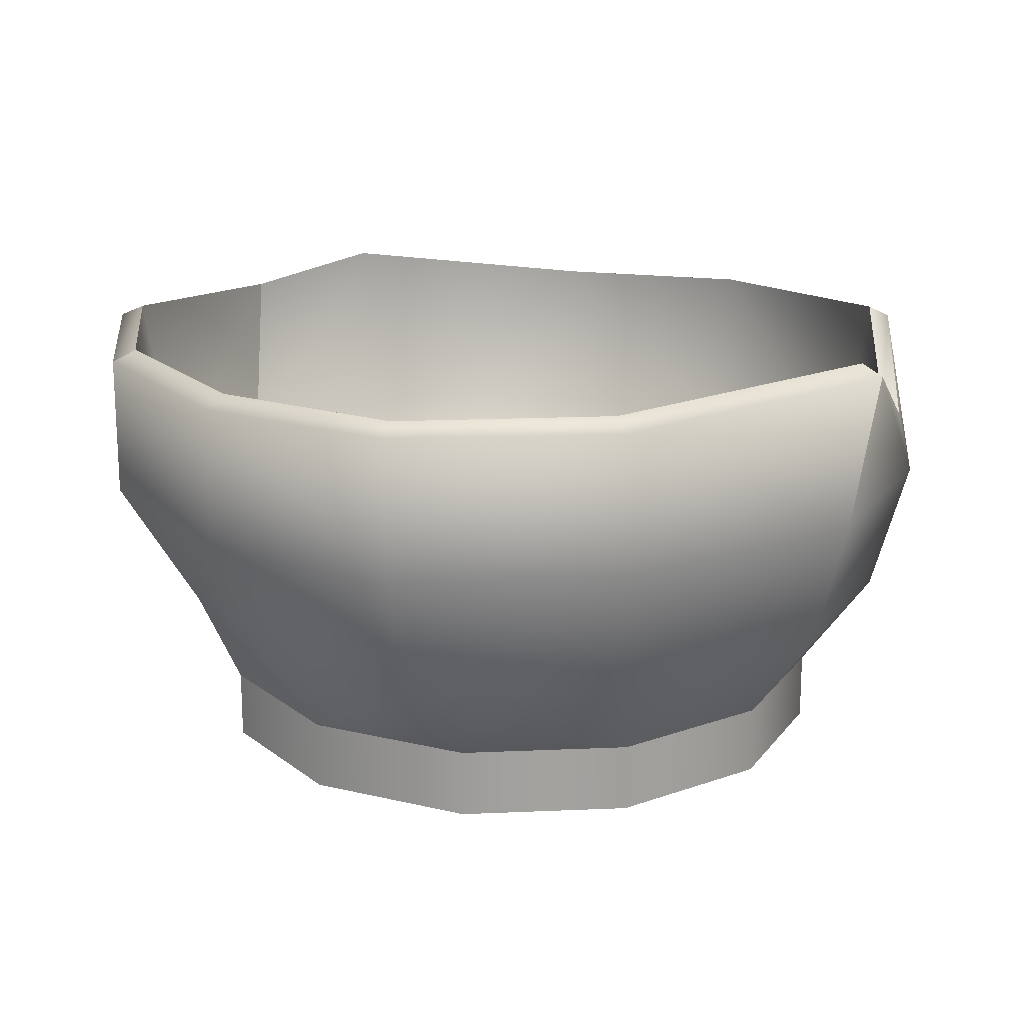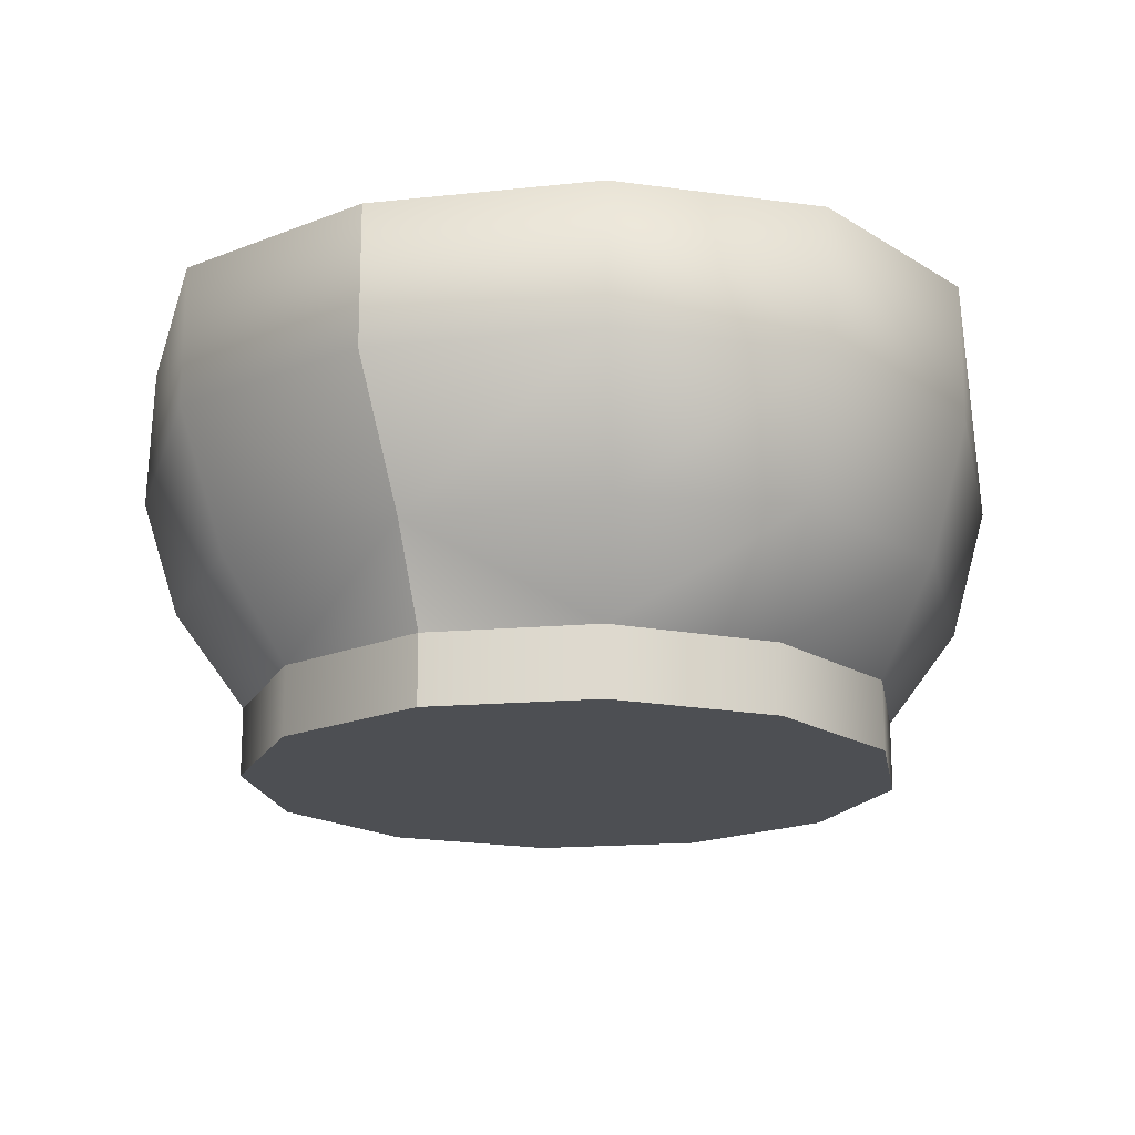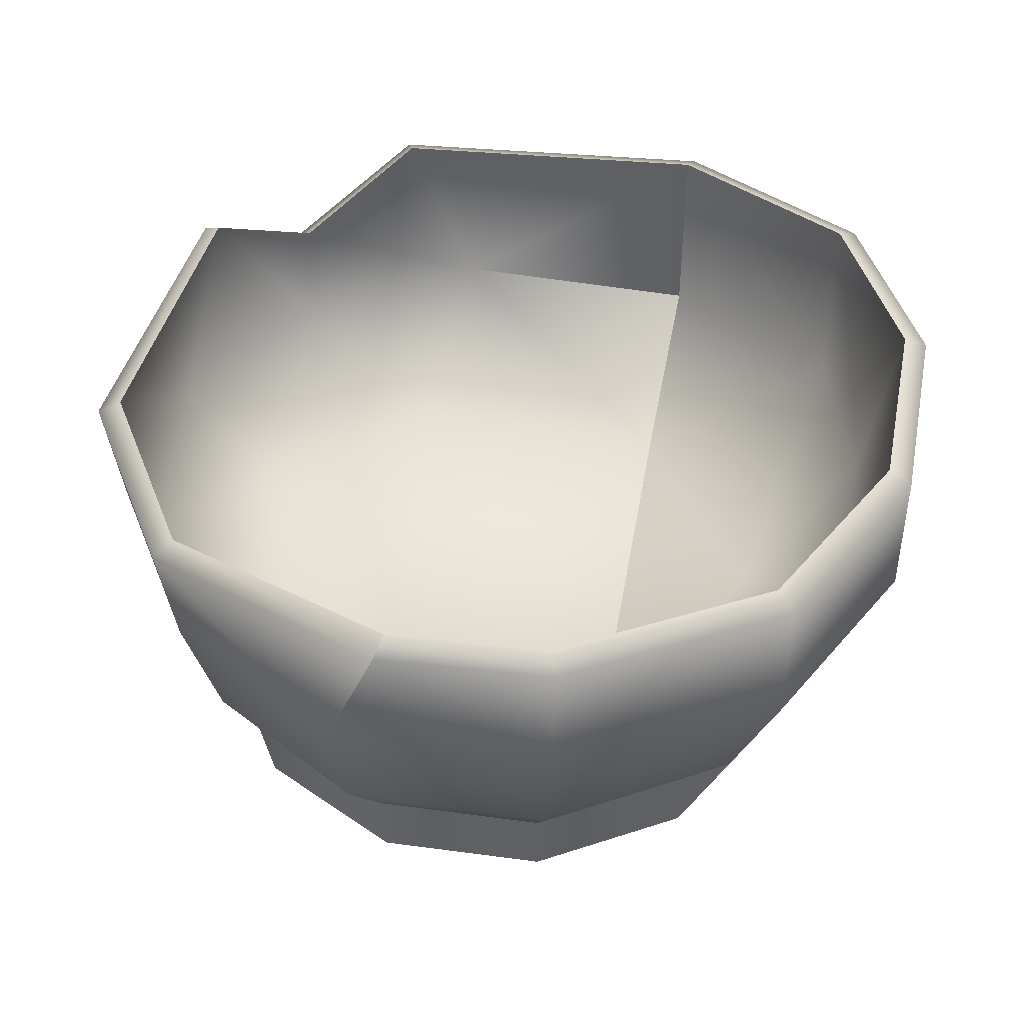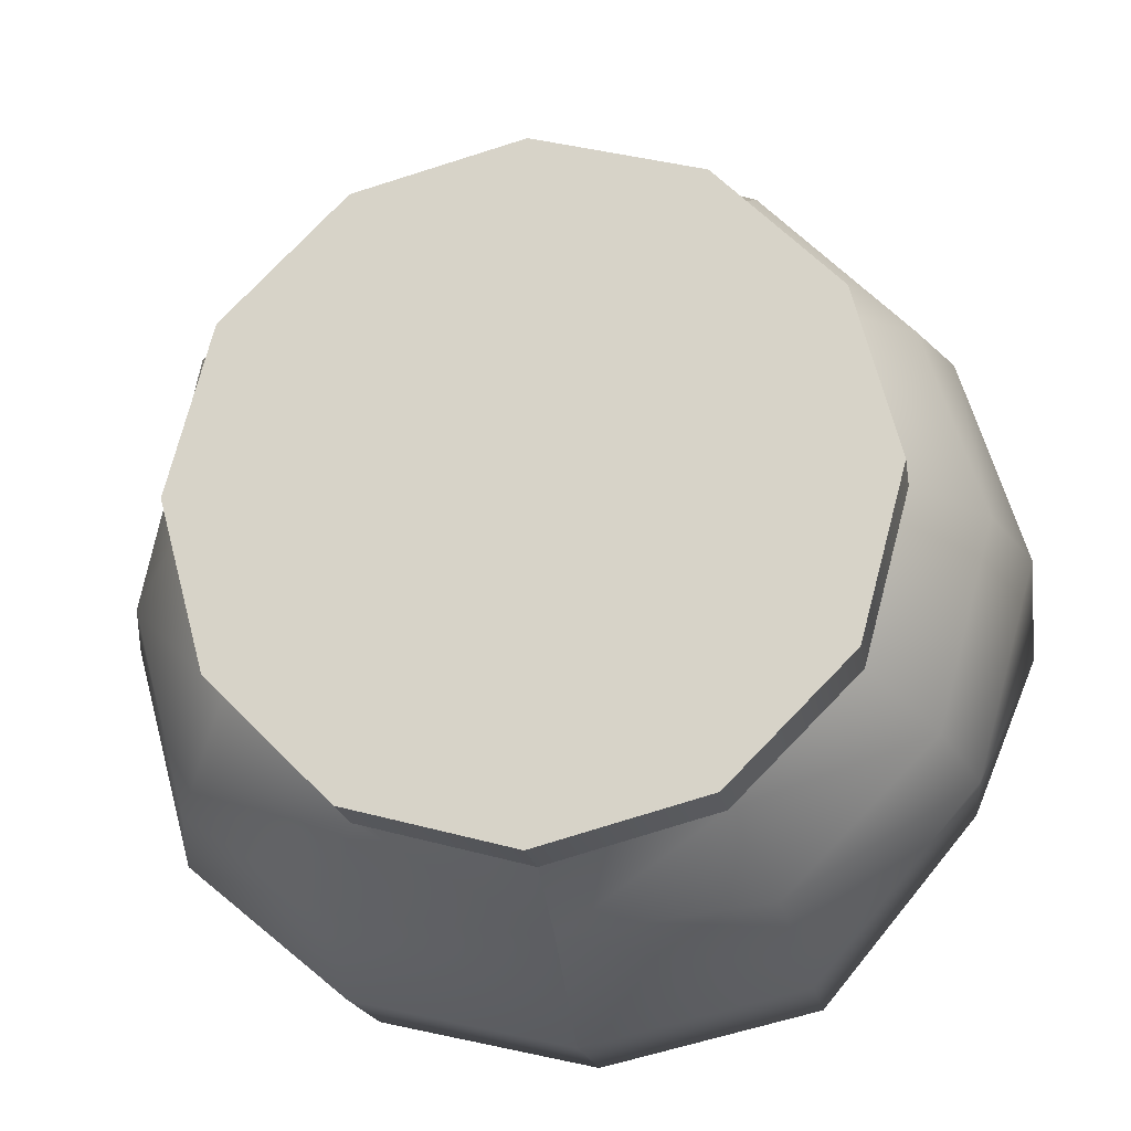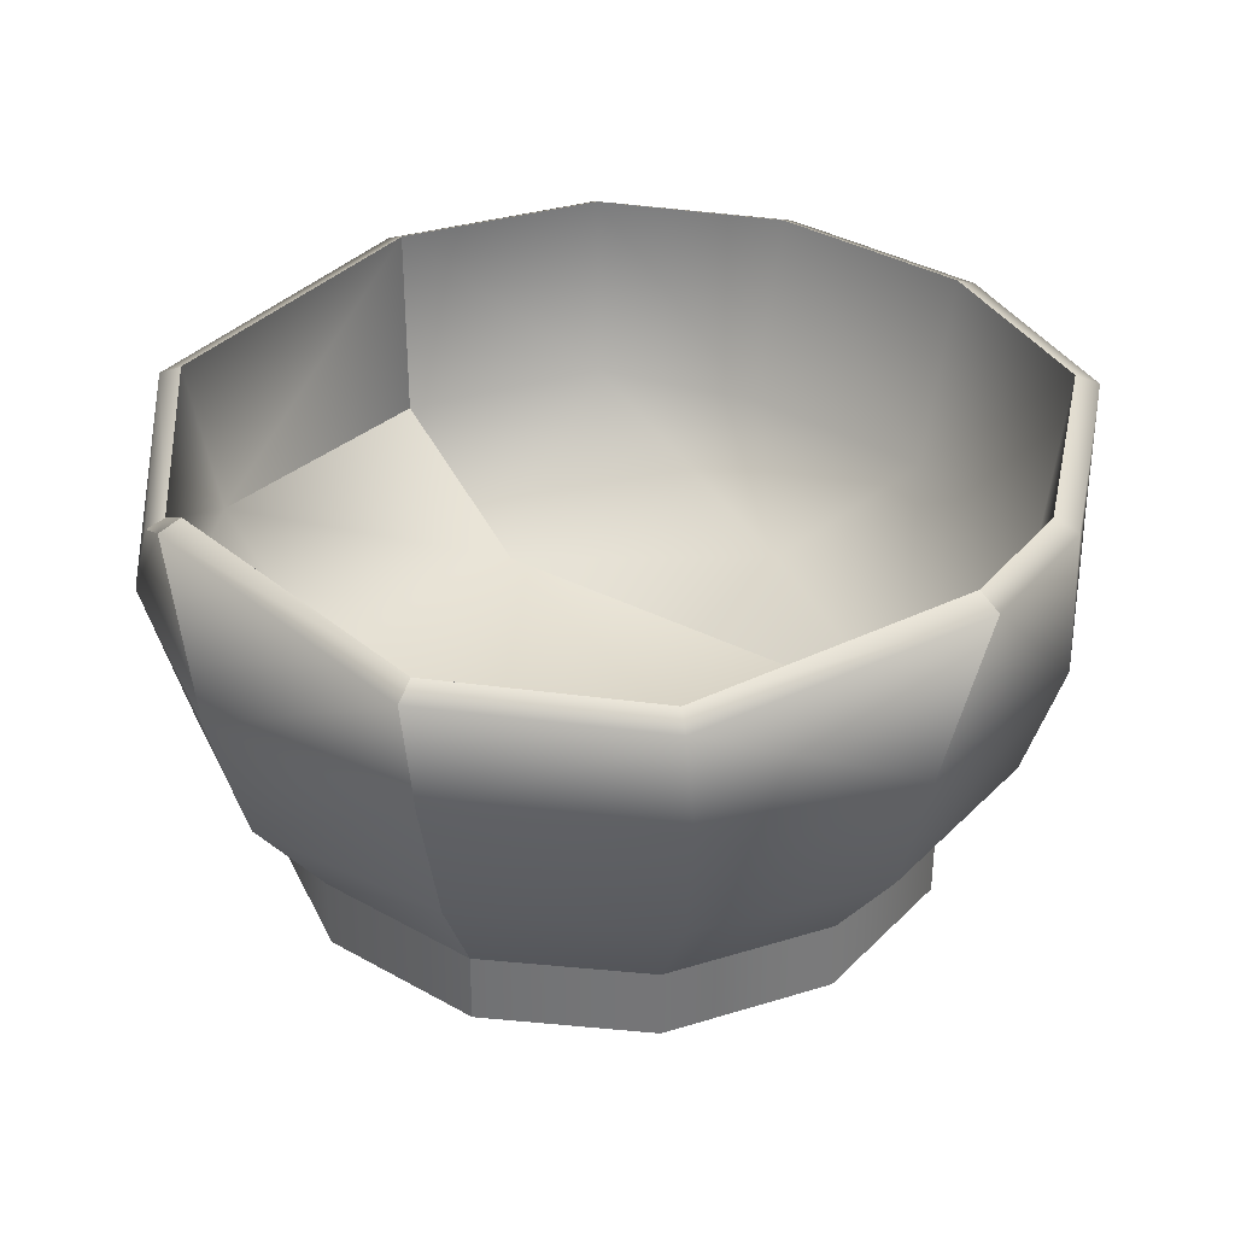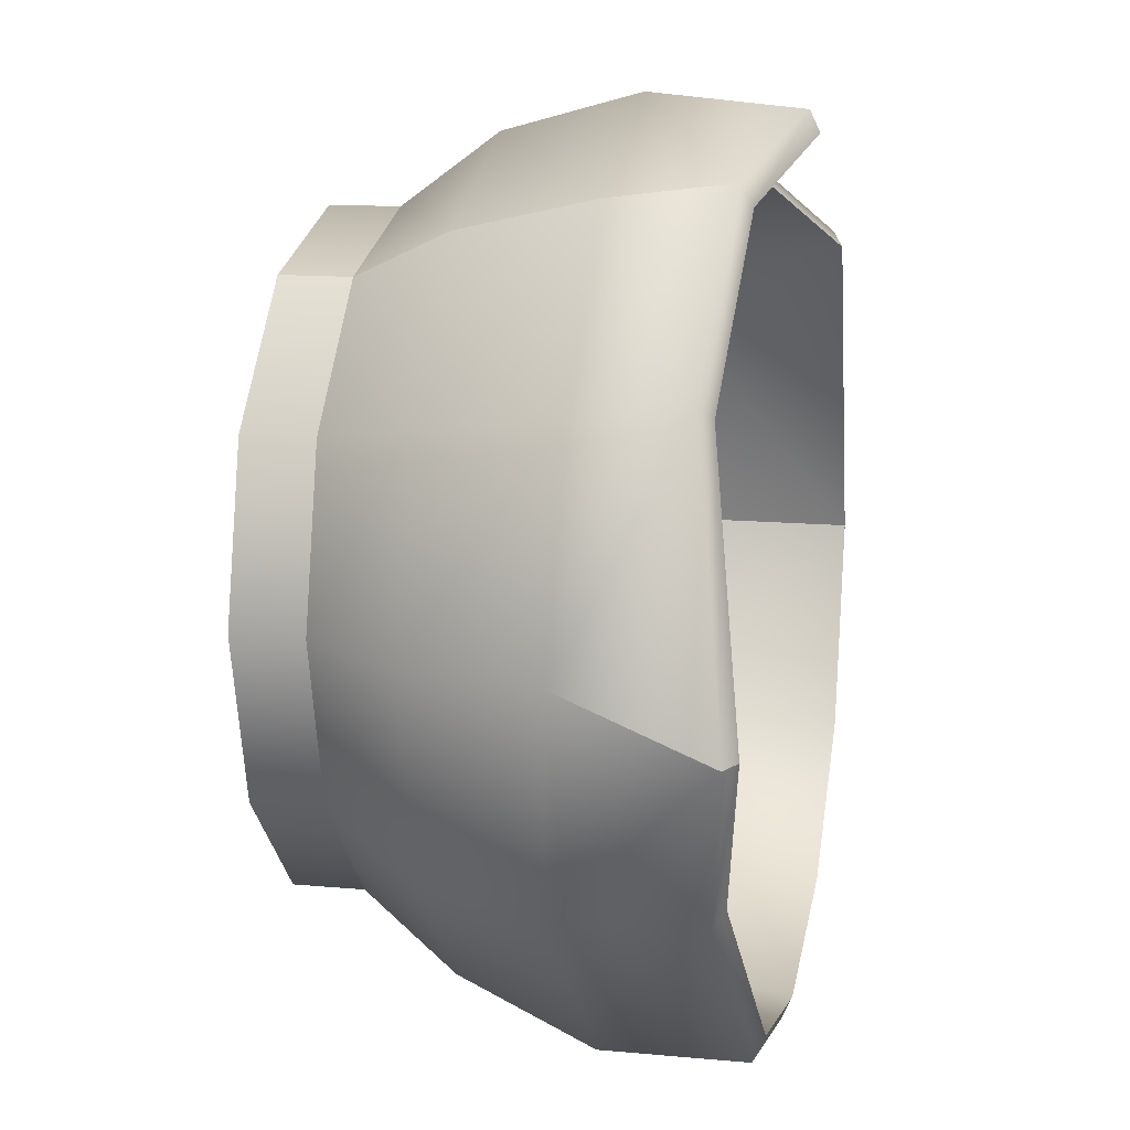
<metadata>
{"format":"obj","ext":"obj","renderer":"f3d","projection":"perspective","resolution":1024,"background":"white","views":[{"elev":17.9,"azim":-109.9,"up":"+Y"},{"elev":-17.9,"azim":-155.4,"up":"+Y"},{"elev":44.1,"azim":114.0,"up":"+Y"},{"elev":-18.0,"azim":8.8,"up":"+Z"},{"elev":33.8,"azim":52.3,"up":"+Y"},{"elev":13.8,"azim":101.5,"up":"+Z"}]}
</metadata>
<code>
o s4studio_mesh_1
v -0.08857 0.06311 -0.06485
v -0.1024 0.06311 -0.01331
v -0.1024 0.1124 -0.01331
v -0.07688 0.1124 0.065
v -0.08857 0.06311 0.05103
v -0.1024 0.1124 -0.01331
v -0.06641 0.03235 -0.01913
v 0.04981 0.03626 -0.04962
v -0.01727 0.03851 -0.0676
v 0.08484 0.06311 -0.0557
v 0.08869 0.1082 -0.05179
v 0.1038 0.06311 -0.000519
v 0.1038 0.1124 -0.01505
v 0.08853 0.06311 0.04718
v 0.08997 0.1046 0.05103
v 0.05081 0.06311 0.0849
v 0.05225 0.1067 0.08878
v 0.000702 0.06311 0.1026
v -0.01898 0.1124 0.09842
v -0.1024 0.06311 -0.01331
v -0.04987 0.09278 0.08673
v -0.05084 0.06311 0.08878
v 0.08484 0.06311 -0.0557
v 0.000702 0.1124 -0.1071
v 0.000702 0.06311 -0.09891
v -0.05084 0.1124 -0.09555
v -0.05084 0.06311 -0.08734
v -0.08857 0.1124 -0.06485
v -0.04031 0.000153 -0.07157
v 0.000702 0.01736 -0.08255
v -0.04031 0.01736 -0.07157
v -0.07035 0.000153 -0.04154
v -0.04031 0.01736 0.07056
v 0.000702 0.04123 0.09931
v -0.0492 0.04123 0.08594
v 0.04172 0.01736 0.07056
v 0.0553 0.07462 -0.1005
v 0.0857 0.04123 0.04553
v 0.1038 0.1124 -0.01505
v 0.05225 0.1124 -0.09519
v 0.05225 0.1067 0.08878
v 0.08997 0.1046 0.05103
v 0.1099 0.1097 -0.01505
v 0.1099 0.1097 -0.01505
v -0.08164 0.1097 0.0683
v 0.0553 0.1041 0.09406
v -0.08164 0.1097 0.0683
v -0.1085 0.1097 -0.01331
v -0.09384 0.1097 -0.0679
v -0.0539 0.1097 -0.1008
v 0.0553 0.1097 -0.1005
v 0.1099 0.07462 -0.000519
v 0.000702 0.1097 -0.1132
v 0.09397 0.1056 -0.05484
v -0.1085 0.07462 -0.01331
v 0.000702 0.07462 -0.1132
v -0.09384 0.07462 -0.0679
v -0.07035 0.01736 0.04053
v -0.08573 0.04123 0.04941
v -0.0492 0.04123 -0.08695
v -0.07035 0.01736 -0.04154
v 0.04917 0.04123 0.08206
v 0.08274 0.01736 -0.000519
v -0.01898 0.1124 0.09842
v 0.05225 0.06311 -0.08698
v -0.04987 0.09278 0.08673
v 0.09525 0.1019 0.05408
v -0.0203 0.1097 0.1037
v 0.000702 0.1097 -0.1132
v 0.05387 0.07462 0.09018
v 0.09381 0.07462 0.0502
v -0.09909 0.04123 -0.01331
v 0.000702 0.04123 -0.09327
v -0.04031 0.01736 -0.07157
v 0.04172 0.01736 0.07056
v 0.1005 0.04123 -0.000519
v 0.000702 0.07462 -0.1132
v 0.05225 0.1124 -0.09519
v 0.05225 0.1067 0.08878
v -0.01898 0.1124 0.09842
v -0.07688 0.1124 0.065
v -0.04987 0.09278 0.08673
v 0.0553 0.1041 0.09406
v -0.0203 0.1097 0.1037
v -0.05222 0.09009 0.09079
v 0.05387 0.07462 0.09018
v -0.09384 0.07462 0.05408
v 0.000702 0.01736 -0.08255
v -0.08133 0.01736 -0.000519
v 0.000702 0.04123 -0.09327
v -0.08573 0.04123 -0.0632
v 0.09525 0.07041 -0.05484
v 0.04917 0.04123 0.08206
v -0.0539 0.07462 -0.1008
v 0.1038 0.1124 -0.01505
v 0.08869 0.1082 -0.05179
v -0.05222 0.09009 0.09079
v -0.07688 0.1124 0.065
v -0.1024 0.1124 -0.01331
v 0.08869 0.1082 -0.05179
v 0.000702 0.1124 -0.1071
v -0.08857 0.1124 -0.06485
v -0.05084 0.1124 -0.09555
v 0.000702 0.1124 -0.1071
v -0.0539 0.07462 0.09406
v 0.000702 0.07462 0.1087
v 0.000702 0.01736 -0.08255
v 0.000702 0.01736 0.08155
v 0.0506 0.04123 -0.08695
v 0.07175 0.01736 0.04053
v -0.07035 0.000153 -0.04154
v 0.08274 0.000153 -0.000519
v 0.000702 0.000153 -0.08255
v -0.04031 0.000153 -0.07157
v -0.08133 0.000153 -0.000519
v 0.000702 0.03851 0.07141
v 0.04172 0.000153 -0.07157
v 0.04981 0.03626 0.04862
v 0.07175 0.000153 -0.04154
v 0.0726 0.0307 -0.000519
v 0.000702 0.000153 0.08155
v 0.04981 0.03626 -0.04962
v 0.07175 0.01736 -0.04154
v -0.08133 0.01736 -0.000519
v 0.04172 0.01736 -0.07157
v 0.08713 0.04123 -0.05042
v 0.08274 0.01736 -0.000519
v 0.04172 0.000153 0.07056
v -0.07035 0.000153 0.04053
v 0.07175 0.000153 0.04053
v 0.04172 0.000153 0.07056
v -0.04031 0.000153 0.07056
v 0.08274 0.000153 -0.000519
v 0.07175 0.01736 0.04053
v 0.04172 0.000153 0.07056
v 0.000702 0.01736 0.08155
v 0.04172 0.01736 0.07056
v 0.000702 0.000153 0.08155
v -0.1024 0.06311 -0.01331
v -0.06641 0.03235 -0.01913
v -0.0484 0.03626 0.04862
v -0.08133 0.000153 -0.000519
v -0.07035 0.000153 0.04053
v -0.07035 0.01736 0.04053
v 0.07175 0.000153 0.04053
v 0.04172 0.01736 0.07056
v -0.04031 0.000153 0.07056
v -0.04031 0.01736 0.07056
v -0.07035 0.01736 -0.04154
v 0.000702 0.000153 -0.08255
v 0.000702 0.01736 -0.08255
v 0.04172 0.01736 -0.07157
v 0.000702 0.000153 -0.08255
v 0.07175 0.000153 -0.04154
v 0.04172 0.000153 -0.07157
v 0.07175 0.01736 -0.04154
f 114 113 117
f 111 114 117
f 111 117 119
f 112 111 119
f 112 115 111
f 112 129 115
f 112 130 129
f 130 132 129
f 130 131 132
f 131 121 132
f 5 140 139
f 5 141 140
f 141 120 140
f 140 120 122
f 10 122 120
f 10 120 12
f 10 12 13
f 10 13 11
f 22 141 5
f 116 141 22
f 141 116 118
f 141 118 120
f 120 118 14
f 120 14 12
f 12 14 15
f 12 15 13
f 21 22 5
f 19 22 21
f 19 18 22
f 116 22 18
f 16 116 18
f 16 118 116
f 14 118 16
f 15 14 16
f 15 16 17
f 17 16 18
f 17 18 19
f 21 5 4
f 5 6 4
f 5 20 6
f 42 43 39
f 42 67 43
f 52 43 67
f 52 67 71
f 76 52 71
f 92 52 76
f 92 44 52
f 42 46 67
f 67 46 70
f 67 70 71
f 38 71 70
f 76 71 38
f 63 76 38
f 123 76 63
f 123 126 76
f 92 76 126
f 42 41 46
f 125 126 123
f 125 109 126
f 109 92 126
f 109 37 92
f 37 54 92
f 92 54 44
f 95 44 54
f 95 54 100
f 90 109 125
f 90 37 109
f 90 77 37
f 77 51 37
f 37 51 54
f 40 54 51
f 40 100 54
f 90 125 107
f 77 53 51
f 40 51 53
f 40 53 101
f 63 38 110
f 110 38 93
f 110 93 75
f 38 70 93
f 79 64 68
f 79 68 83
f 83 68 106
f 83 106 86
f 86 106 34
f 86 34 62
f 62 34 108
f 62 108 36
f 34 106 105
f 34 105 35
f 108 34 35
f 108 35 33
f 33 35 59
f 33 59 58
f 59 89 58
f 84 105 106
f 84 85 105
f 105 85 45
f 105 45 87
f 35 105 87
f 35 87 59
f 59 87 55
f 59 55 72
f 59 72 89
f 72 61 89
f 72 91 61
f 91 74 61
f 82 45 85
f 82 81 45
f 66 97 84
f 66 84 80
f 99 47 98
f 99 48 47
f 87 47 48
f 87 48 55
f 55 48 49
f 55 49 57
f 72 55 57
f 72 57 91
f 99 49 48
f 99 102 49
f 102 50 49
f 57 49 50
f 57 50 94
f 57 94 60
f 57 60 91
f 91 60 74
f 74 60 73
f 74 73 88
f 102 103 50
f 103 69 50
f 94 50 69
f 94 69 56
f 94 56 73
f 94 73 60
f 103 104 69
f 145 146 128
f 145 134 146
f 133 134 145
f 133 127 134
f 154 127 133
f 154 156 127
f 155 156 154
f 155 152 156
f 150 152 155
f 150 151 152
f 135 137 136
f 135 136 138
f 138 136 148
f 138 148 147
f 147 148 144
f 147 144 143
f 143 144 124
f 143 124 142
f 142 124 149
f 142 149 32
f 32 149 31
f 32 31 29
f 29 31 30
f 29 30 153
f 9 7 8
f 25 9 8
f 27 9 25
f 1 9 27
f 1 7 9
f 2 7 1
f 3 2 1
f 3 1 28
f 25 8 65
f 25 65 78
f 25 78 24
f 26 25 24
f 26 27 25
f 28 27 26
f 28 1 27
f 65 8 23
f 65 23 96
f 65 96 78

</code>
